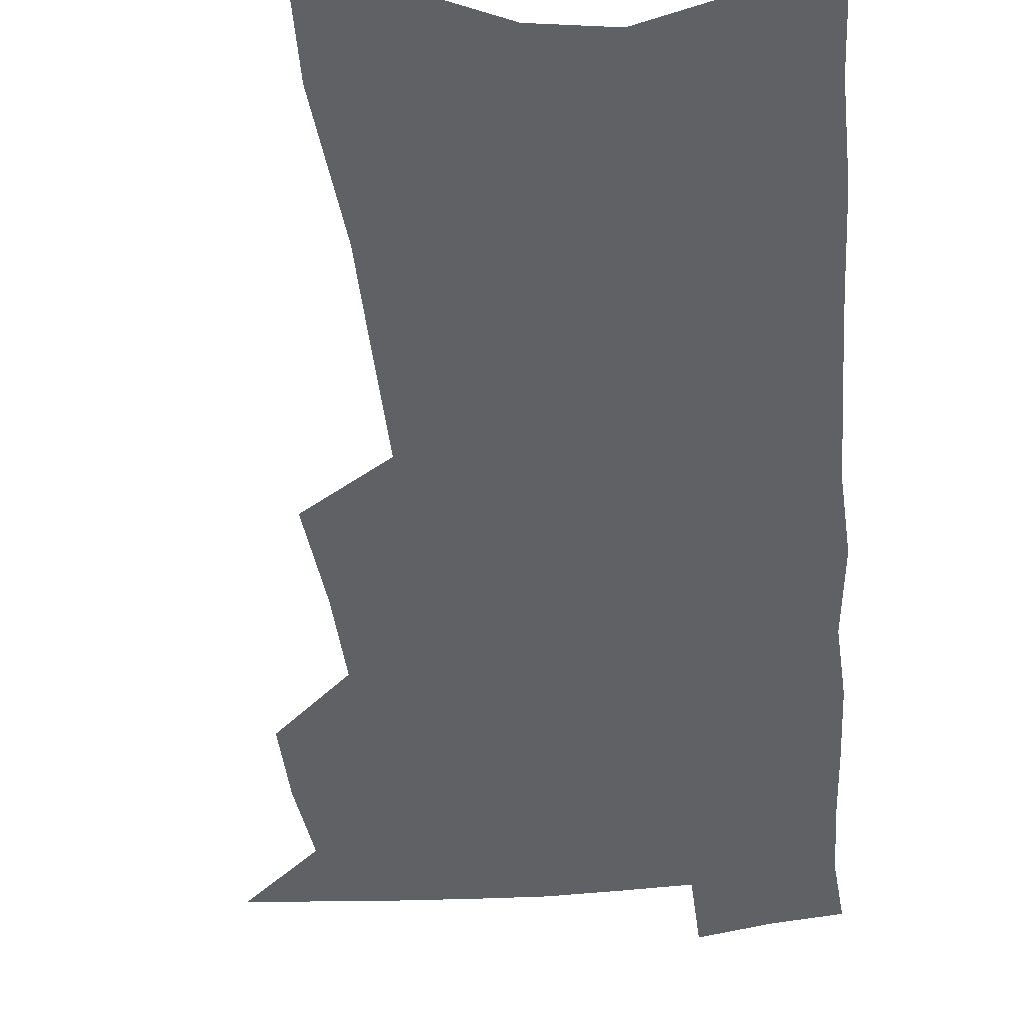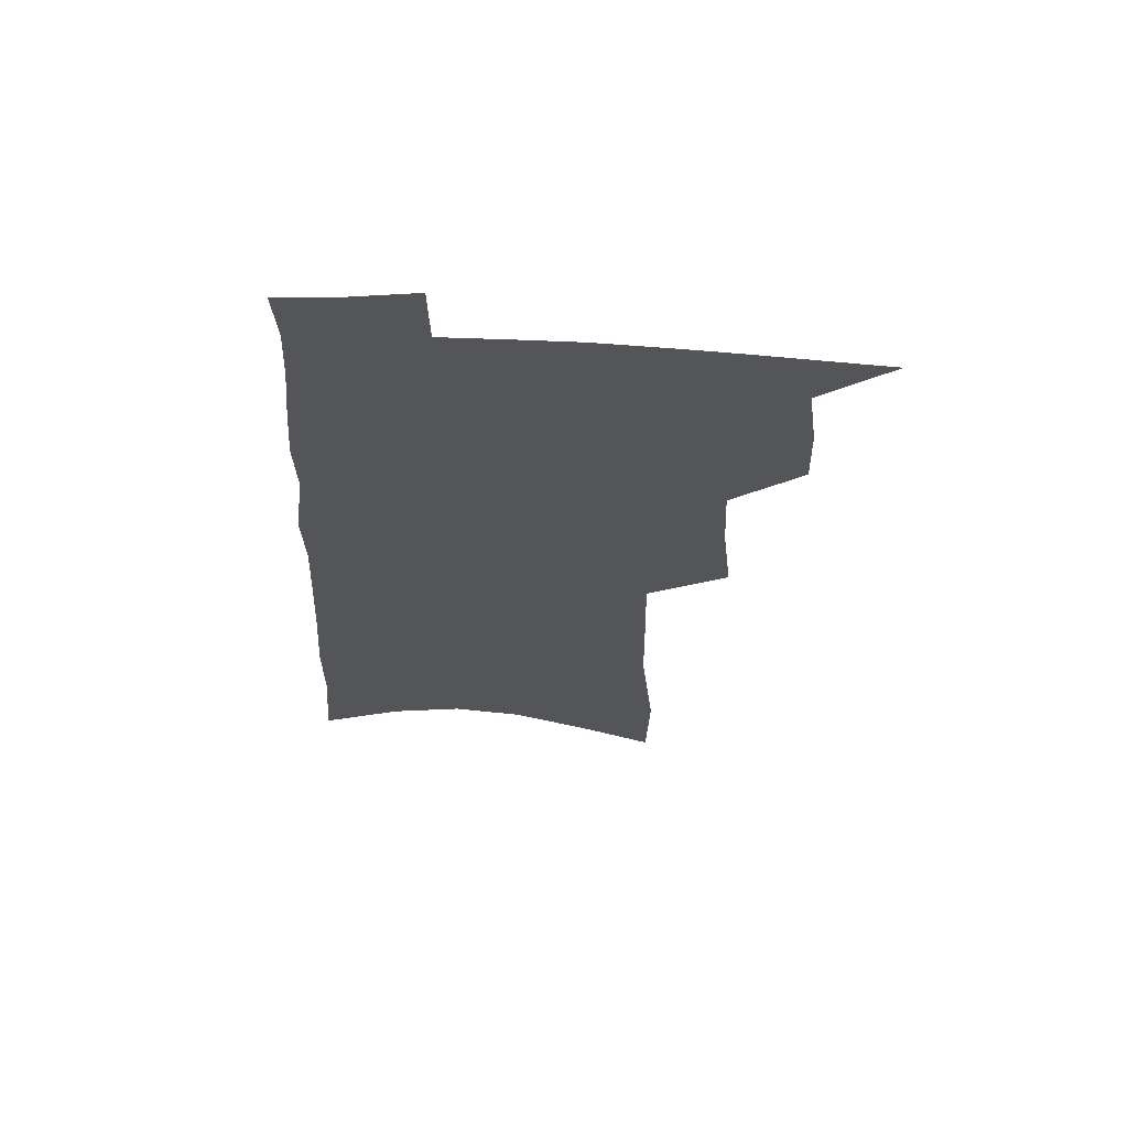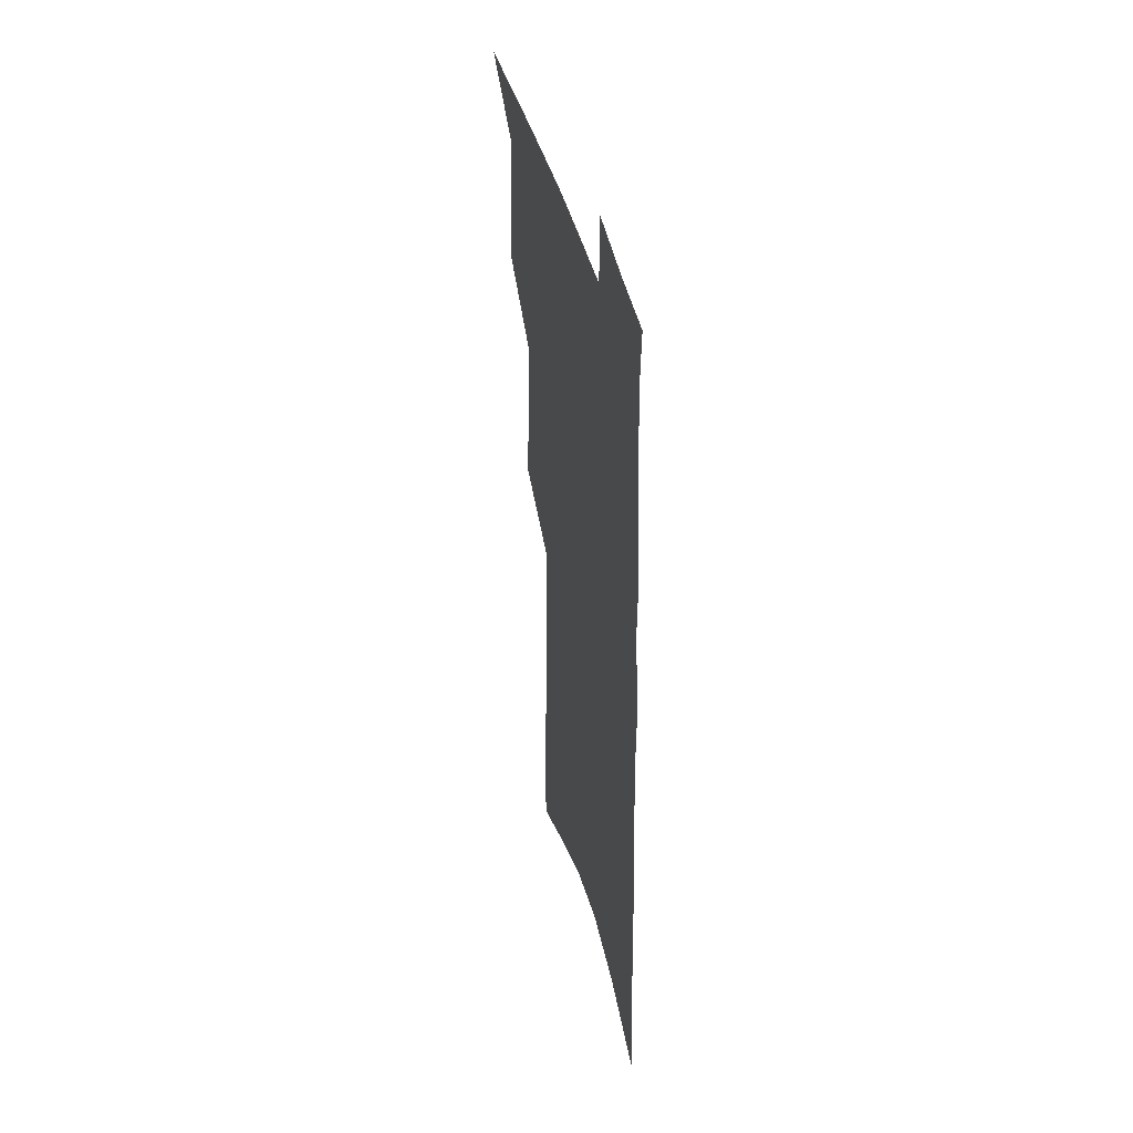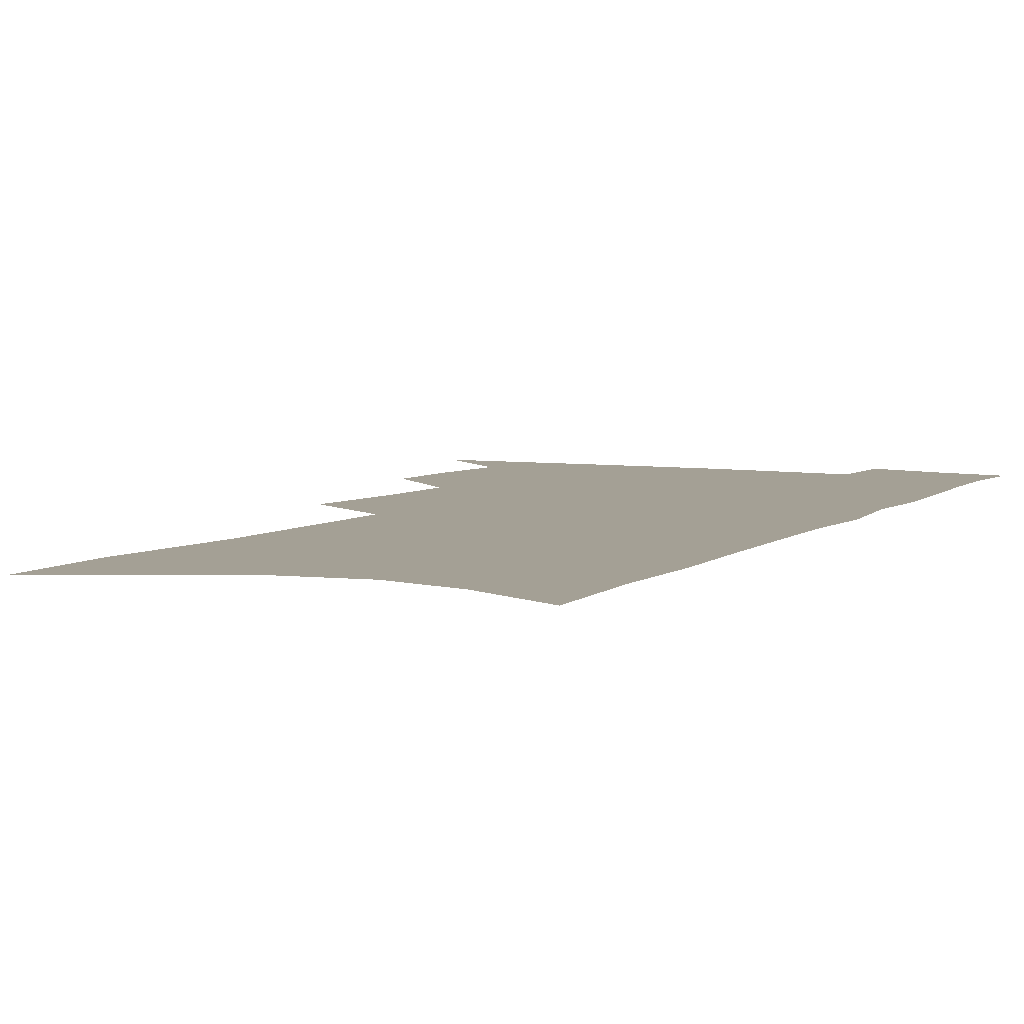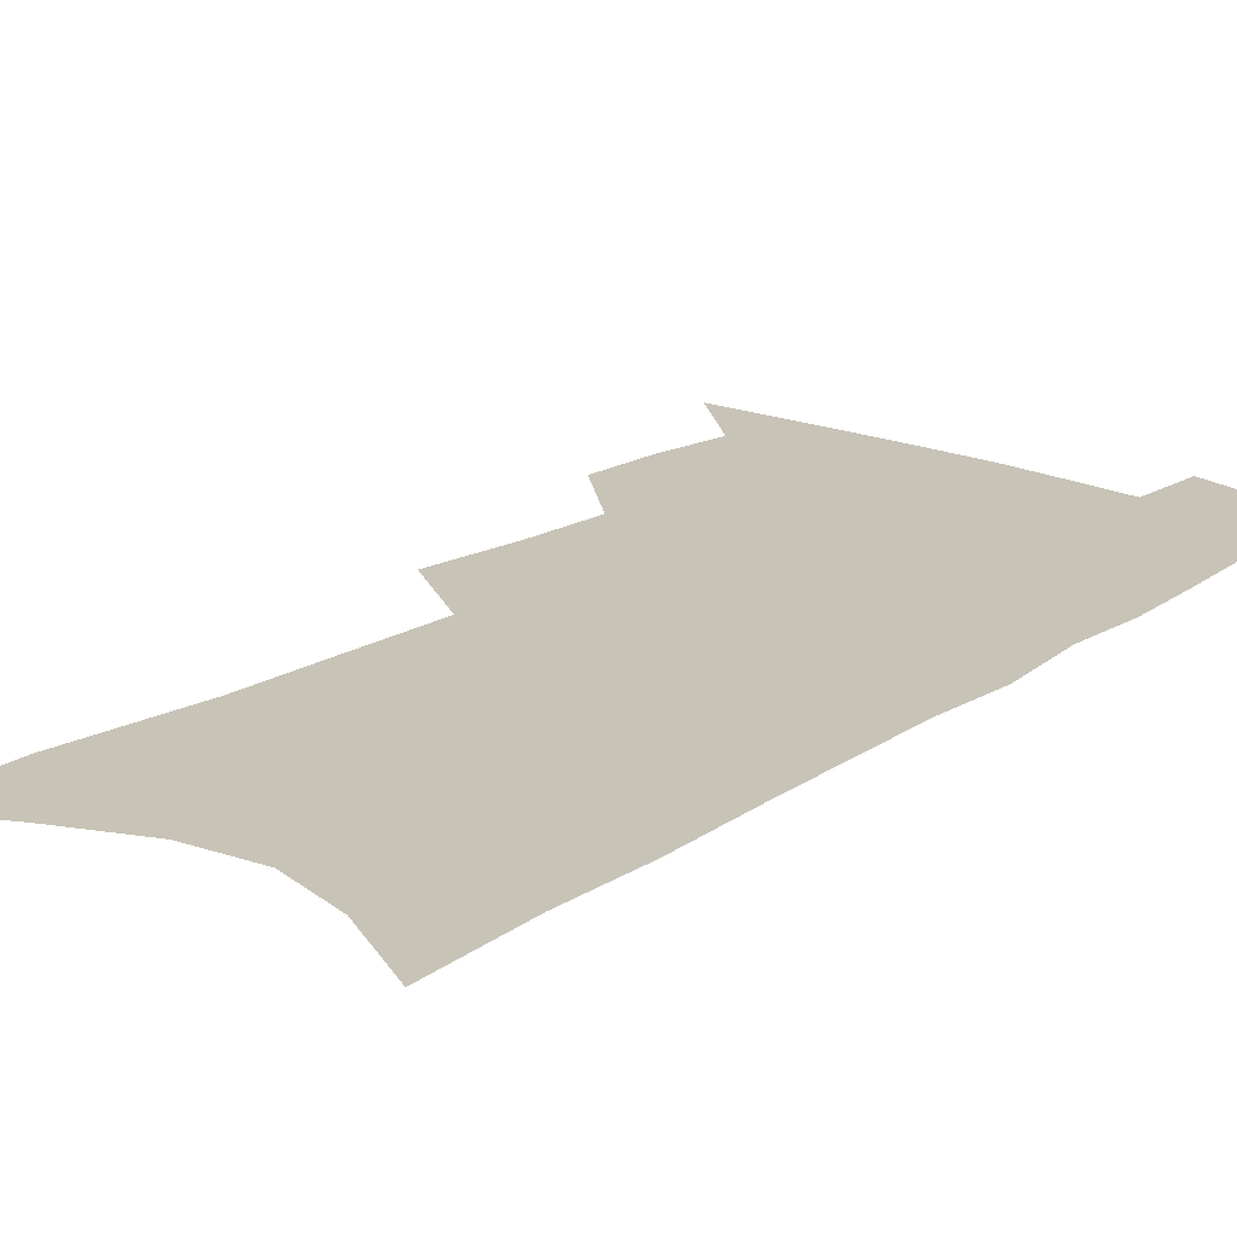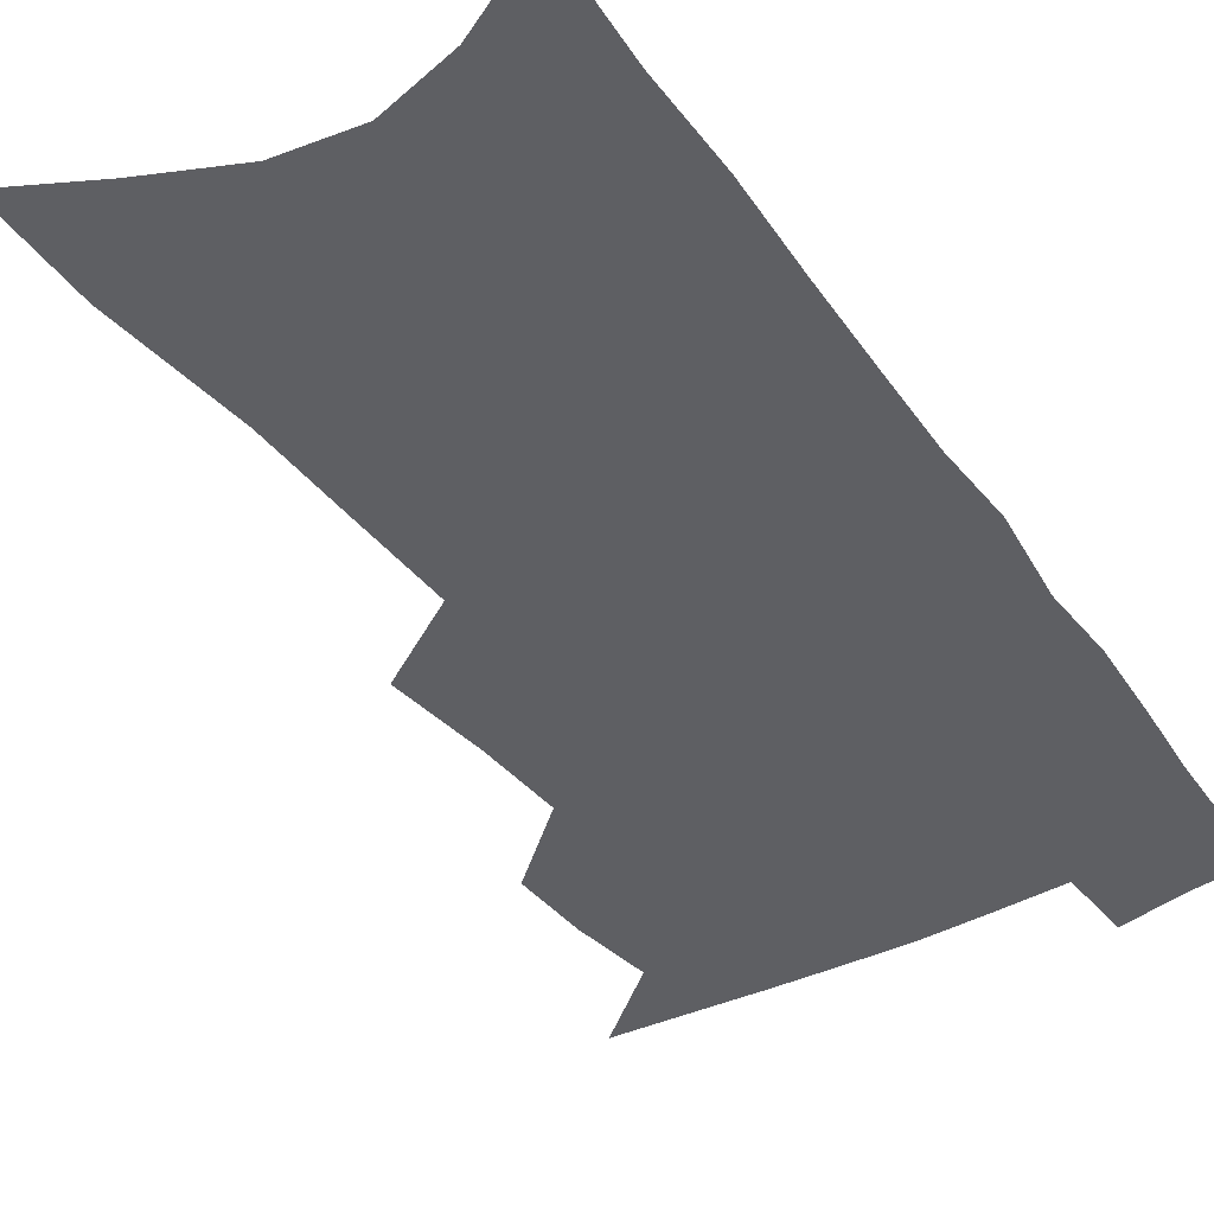
<metadata>
{"format":"obj","ext":"obj","renderer":"f3d","projection":"perspective","resolution":1024,"background":"white","views":[{"elev":-50.1,"azim":6.4,"up":"+Z"},{"elev":65.5,"azim":-177.5,"up":"+Y"},{"elev":45.4,"azim":75.8,"up":"+Y"},{"elev":5.7,"azim":27.6,"up":"+Z"},{"elev":19.7,"azim":41.5,"up":"+Z"},{"elev":-41.1,"azim":34.1,"up":"+Z"}]}
</metadata>
<code>
v 502 495.6 0
v 525.1 417.3 0
v 525.9 444.8 0
v 529.5 473.1 0
v 529.3 498.2 0
v 547.3 326 0
v 551.1 362.5 0
v 552.5 393.8 0
v 554 423 0
v 557.5 451.9 0
v 556.9 476.4 0
v 554.7 500.6 0
v 573.6 134.1 0
v 572.5 176.3 0
v 577.6 230 0
v 578.1 269.9 0
v 578.8 307.1 0
v 580.3 342.4 0
v 580.3 372.2 0
v 581.1 401.5 0
v 582.7 429.9 0
v 582.9 454.8 0
v 581.6 478.4 0
v 579.8 502.6 0
v 603.4 150.2 0
v 607.6 208.6 0
v 605.2 241 0
v 605.8 281 0
v 605.7 315.7 0
v 605.7 347.3 0
v 605.5 376.1 0
v 605.8 404.4 0
v 606.9 432.2 0
v 606.9 456.4 0
v 606.2 479.7 0
v 604.4 504.1 0
v 632.9 164 0
v 633.2 213.7 0
v 632.2 250.8 0
v 631.3 285.9 0
v 630.6 319.1 0
v 630.2 349.9 0
v 630 380.4 0
v 629.9 407.1 0
v 630 432.6 0
v 630.1 457.3 0
v 630.1 480.3 0
v 629.6 504.1 0
v 660.5 168.5 0
v 659 212.2 0
v 658.2 247 0
v 656.2 285.4 0
v 654.9 319 0
v 654.5 348.6 0
v 653.6 379 0
v 653.3 406.3 0
v 653.3 431.8 0
v 653.1 456.6 0
v 653.6 480.2 0
v 654.2 503.7 0
v 654.7 530.8 0
v 689.1 162 0
v 686.4 205.3 0
v 684.9 242.4 0
v 683 278.5 0
v 681.3 312.5 0
v 679.7 344.4 0
v 679.5 373.1 0
v 679.7 400.5 0
v 678.2 428.3 0
v 677.5 454.3 0
v 677.5 479 0
v 678 503 0
v 680.6 526.4 0
v 721.6 145.9 0
v 718.1 189.9 0
v 717.8 225.9 0
v 715.3 263.2 0
v 713.5 297.9 0
v 712 330.6 0
v 712.8 359.8 0
v 708.4 392.8 0
v 709.1 419.6 0
v 707 447.6 0
v 704.5 475 0
v 703.1 500.8 0
v 704.6 524.2 0
f 4 5 1
f 8 9 2
f 2 9 3
f 9 10 3
f 3 10 4
f 10 11 4
f 4 11 5
f 11 12 5
f 17 18 6
f 6 18 7
f 18 19 7
f 7 19 8
f 19 20 8
f 8 20 9
f 20 21 9
f 9 21 10
f 21 22 10
f 10 22 11
f 22 23 11
f 11 23 12
f 23 24 12
f 13 25 14
f 25 26 14
f 14 26 15
f 26 27 15
f 15 27 16
f 27 28 16
f 16 28 17
f 28 29 17
f 17 29 18
f 29 30 18
f 18 30 19
f 30 31 19
f 19 31 20
f 31 32 20
f 20 32 21
f 32 33 21
f 21 33 22
f 33 34 22
f 22 34 23
f 34 35 23
f 23 35 24
f 35 36 24
f 25 37 26
f 37 38 26
f 26 38 27
f 38 39 27
f 27 39 28
f 39 40 28
f 28 40 29
f 40 41 29
f 29 41 30
f 41 42 30
f 30 42 31
f 42 43 31
f 31 43 32
f 43 44 32
f 32 44 33
f 44 45 33
f 33 45 34
f 45 46 34
f 34 46 35
f 46 47 35
f 35 47 36
f 47 48 36
f 37 49 38
f 49 50 38
f 38 50 39
f 50 51 39
f 39 51 40
f 51 52 40
f 40 52 41
f 52 53 41
f 41 53 42
f 53 54 42
f 42 54 43
f 54 55 43
f 43 55 44
f 55 56 44
f 44 56 45
f 56 57 45
f 45 57 46
f 57 58 46
f 46 58 47
f 58 59 47
f 47 59 48
f 59 60 48
f 49 62 50
f 62 63 50
f 50 63 51
f 63 64 51
f 51 64 52
f 64 65 52
f 52 65 53
f 65 66 53
f 53 66 54
f 66 67 54
f 54 67 55
f 67 68 55
f 55 68 56
f 68 69 56
f 56 69 57
f 69 70 57
f 57 70 58
f 70 71 58
f 58 71 59
f 71 72 59
f 59 72 60
f 72 73 60
f 60 73 61
f 73 74 61
f 62 75 63
f 75 76 63
f 63 76 64
f 76 77 64
f 64 77 65
f 77 78 65
f 65 78 66
f 78 79 66
f 66 79 67
f 79 80 67
f 67 80 68
f 80 81 68
f 68 81 69
f 81 82 69
f 69 82 70
f 82 83 70
f 70 83 71
f 83 84 71
f 71 84 72
f 84 85 72
f 72 85 73
f 85 86 73
f 73 86 74
f 86 87 74

</code>
